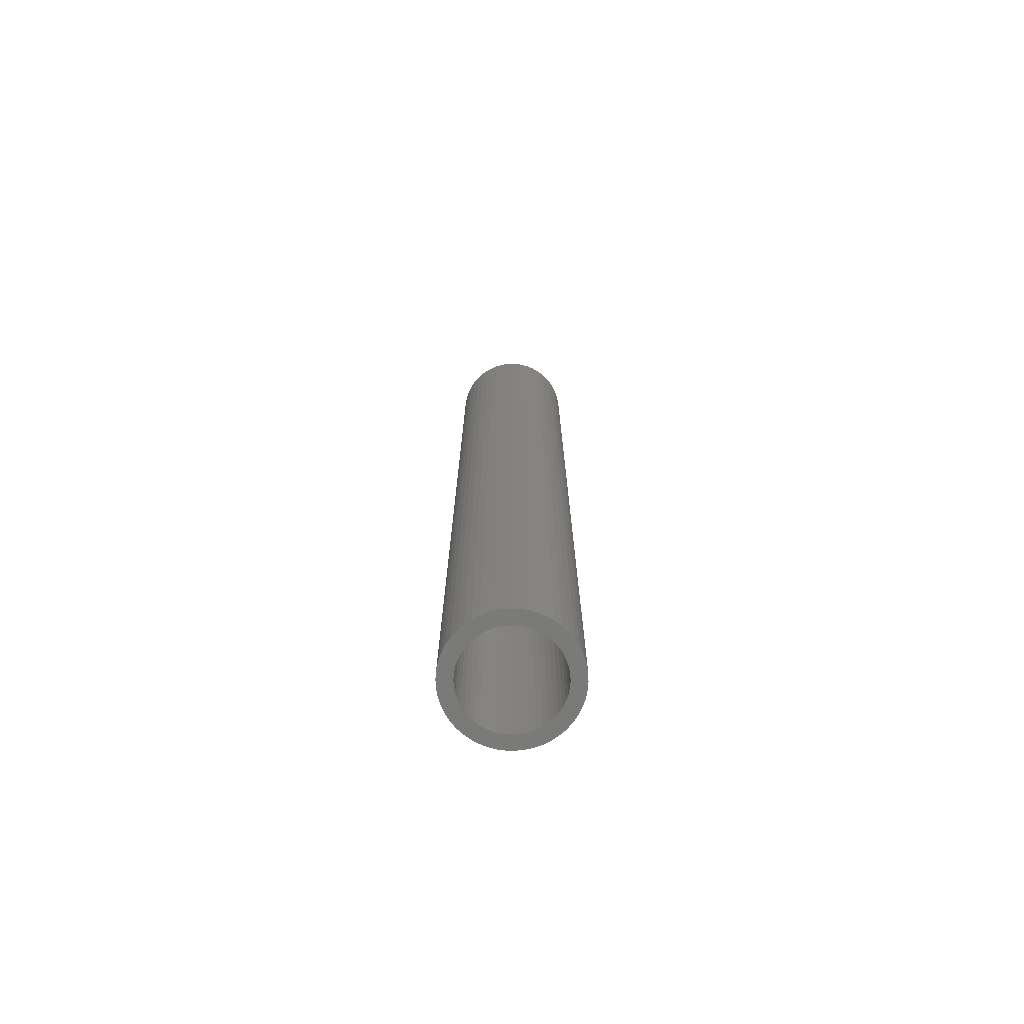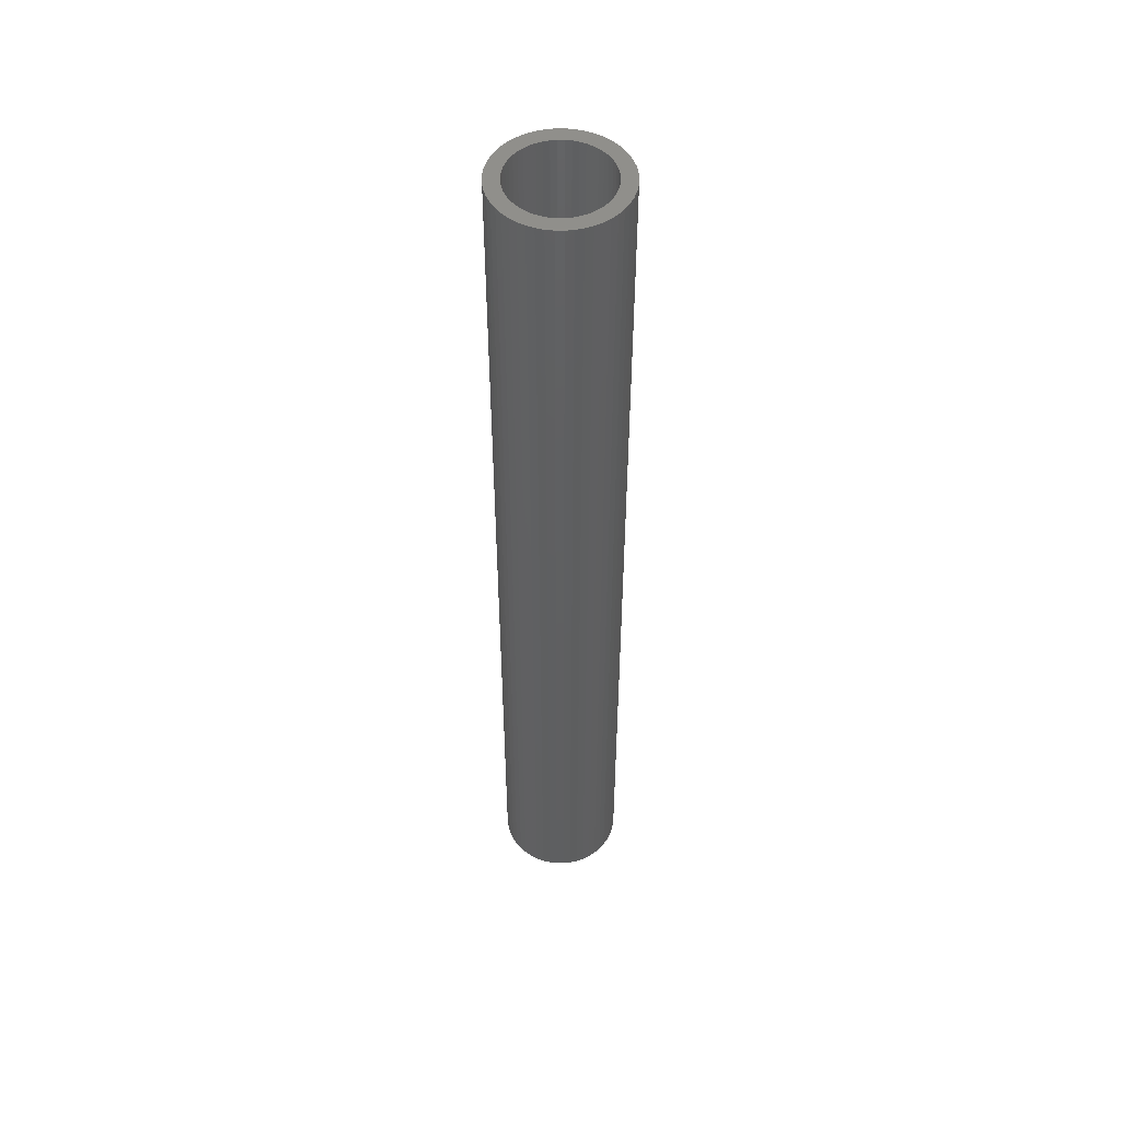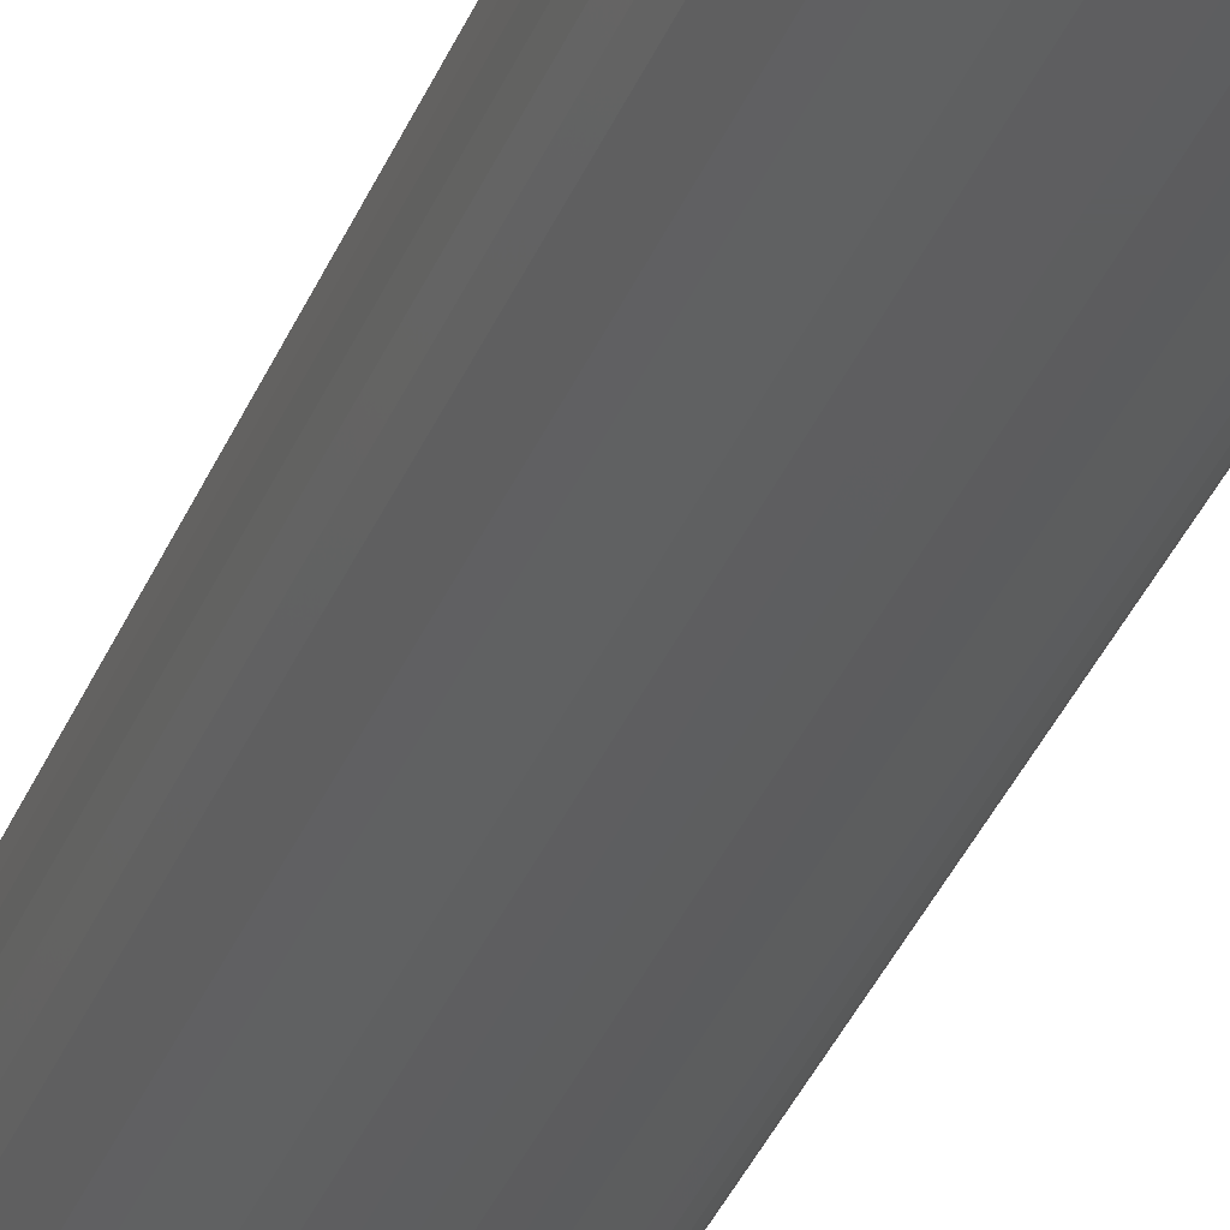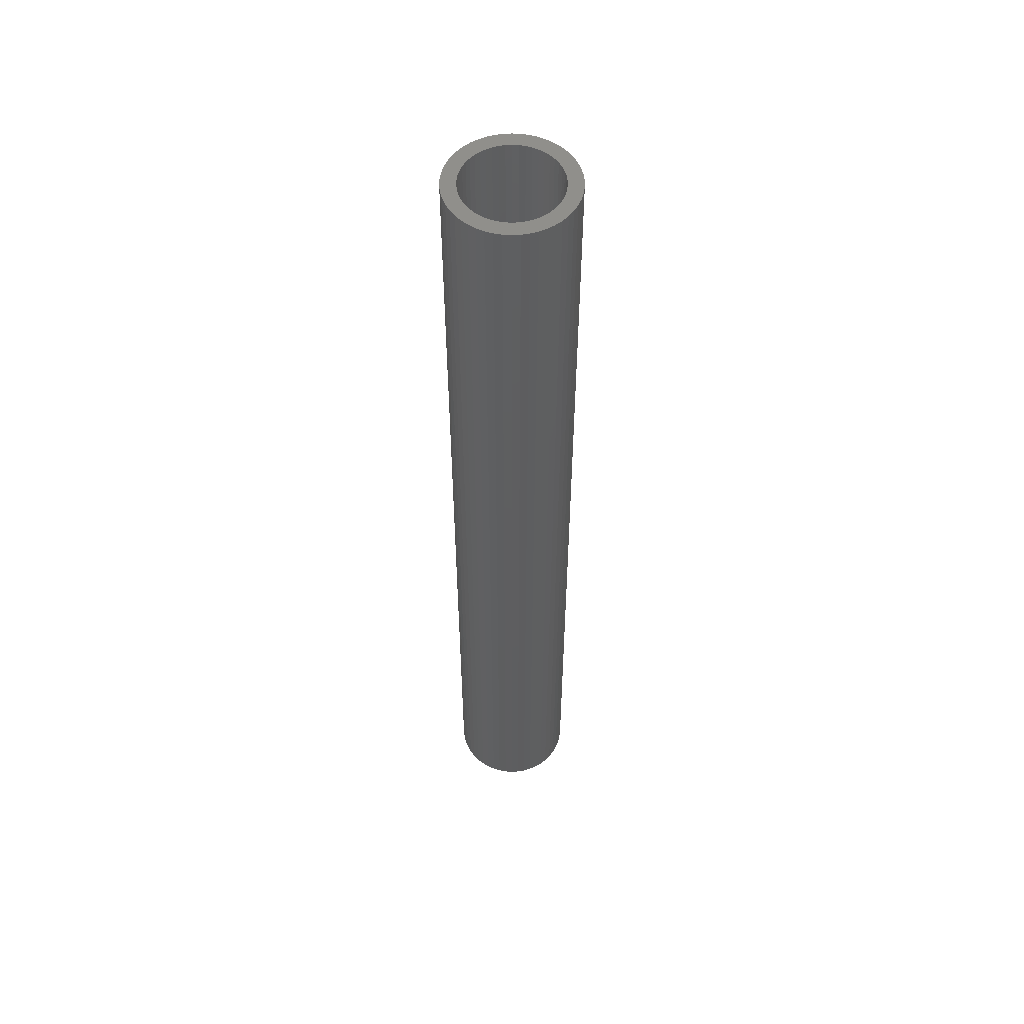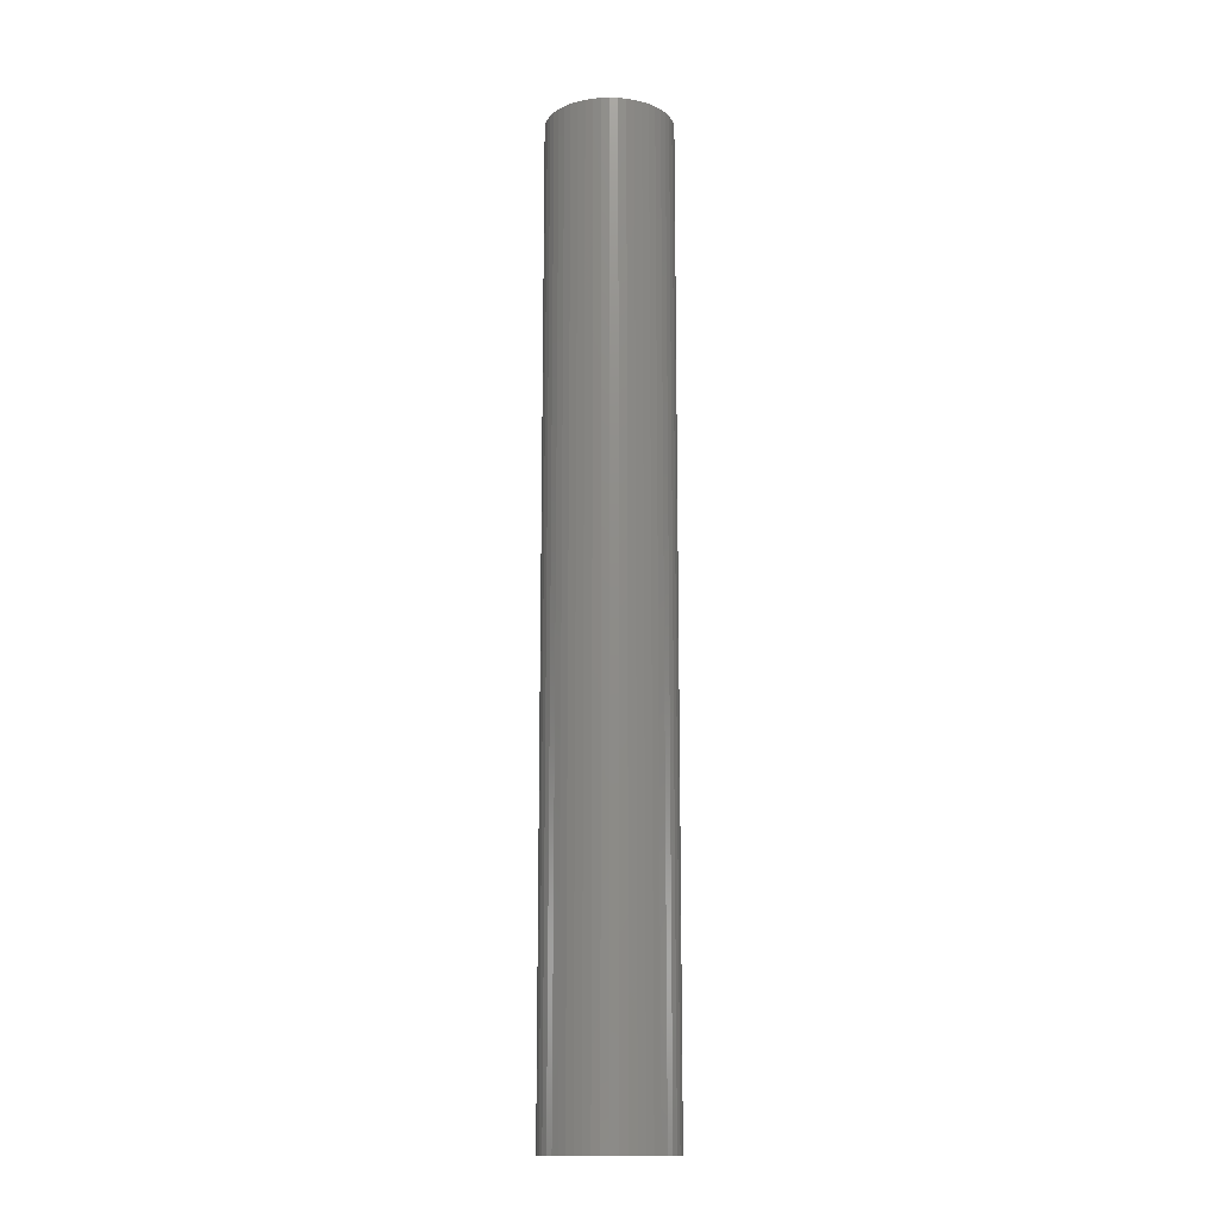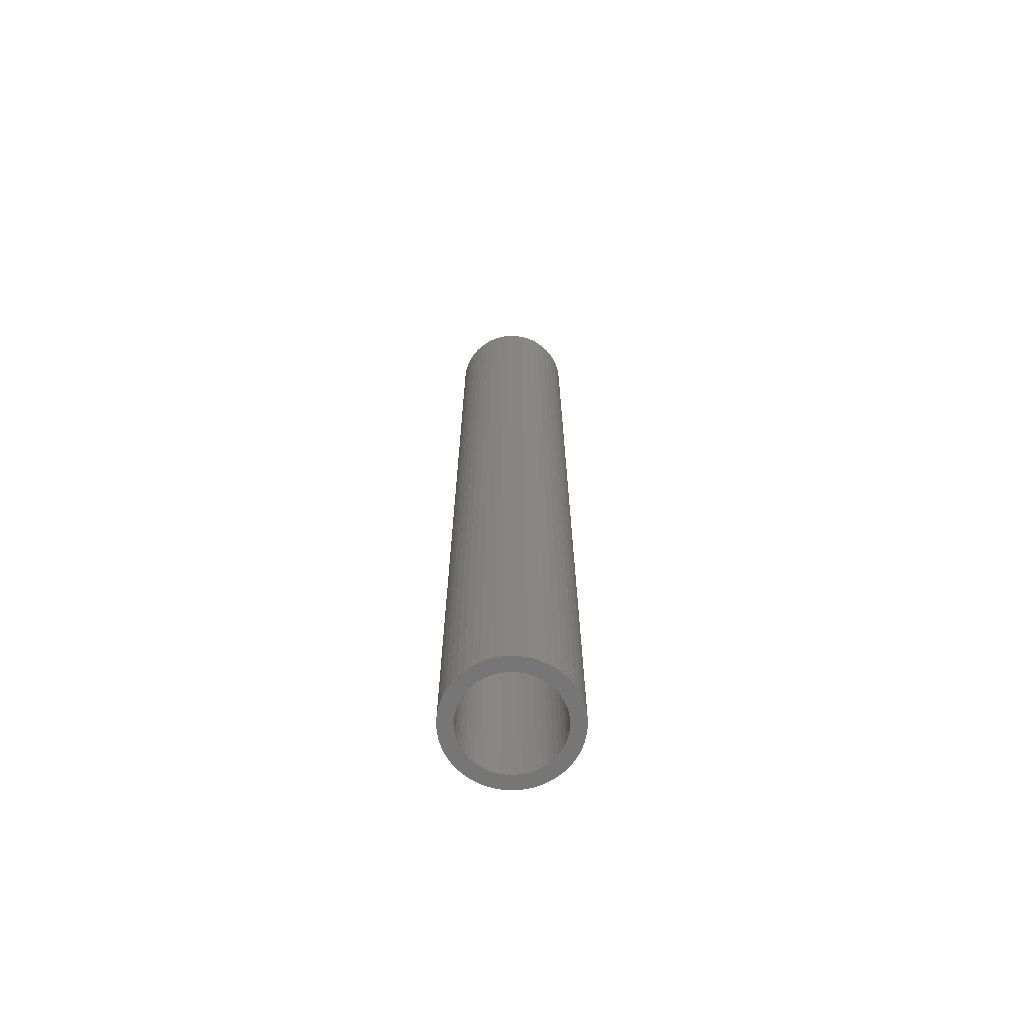
<metadata>
{"format":"stl","ext":"stl","renderer":"f3d","projection":"perspective","resolution":1024,"background":"white","views":[{"elev":-73.3,"azim":-87.4,"up":"+Z"},{"elev":50.8,"azim":108.6,"up":"+Z"},{"elev":-33.3,"azim":-19.0,"up":"+Y"},{"elev":53.9,"azim":61.5,"up":"+Z"},{"elev":-14.6,"azim":46.5,"up":"+Z"},{"elev":-68.6,"azim":-87.4,"up":"+Z"}]}
</metadata>
<code>
# stl→obj: 200 verts, 400 faces
v 2.35 0 18
v 2.331 0.2945 -18
v 2.331 0.2945 18
v 2.35 0 -18
v -2.35 0 -18
v -2.331 0.2945 18
v -2.331 0.2945 -18
v -2.35 0 18
v 0.1476 2.345 -18
v -0.1476 2.345 18
v 0.1476 2.345 18
v -0.1476 2.345 -18
v -0.1476 -2.345 -18
v 0.1476 -2.345 18
v -0.1476 -2.345 18
v 0.1476 -2.345 -18
v 1.713 1.609 -18
v 1.498 1.811 18
v 1.713 1.609 18
v 1.498 1.811 -18
v -1.498 1.811 -18
v -1.713 1.609 18
v -1.498 1.811 18
v -1.713 1.609 -18
v -0.7262 2.235 -18
v -1.001 2.126 18
v -0.7262 2.235 18
v -1.001 2.126 -18
v 2.185 0.8651 18
v 2.059 1.132 -18
v 2.059 1.132 18
v 2.185 0.8651 -18
v 1.901 1.381 -18
v 1.901 1.381 18
v 1.001 2.126 -18
v 0.7262 2.235 18
v 1.001 2.126 18
v 0.7262 2.235 -18
v 1.259 1.984 18
v 1.259 1.984 -18
v -2.185 0.8651 -18
v -2.059 1.132 18
v -2.059 1.132 -18
v -2.185 0.8651 18
v -1.901 1.381 -18
v -1.901 1.381 18
v 1.8 0 18
v 1.786 0.2256 18
v 2.276 0.5844 18
v 2.331 -0.2945 18
v 1.743 0.4476 18
v 1.786 -0.2256 18
v 1.674 0.6626 18
v 2.276 -0.5844 18
v 1.577 0.8672 18
v 1.743 -0.4476 18
v 2.185 -0.8651 18
v 1.456 1.058 18
v 1.312 1.232 18
v 1.147 1.387 18
v 0.9645 1.52 18
v 0.7664 1.629 18
v 0.5562 1.712 18
v 0.4403 2.308 18
v 0.3373 1.768 18
v 0.113 1.796 18
v -0.113 1.796 18
v -0.3373 1.768 18
v -0.4403 2.308 18
v -0.5562 1.712 18
v -0.7664 1.629 18
v -0.9645 1.52 18
v -1.259 1.984 18
v -1.147 1.387 18
v -1.312 1.232 18
v -1.456 1.058 18
v -1.577 0.8672 18
v -1.674 0.6626 18
v -1.743 0.4476 18
v 1.674 -0.6626 18
v 2.059 -1.132 18
v 1.577 -0.8672 18
v 1.901 -1.381 18
v 1.456 -1.058 18
v 1.713 -1.609 18
v 1.312 -1.232 18
v 1.498 -1.811 18
v 1.147 -1.387 18
v 1.259 -1.984 18
v 0.9645 -1.52 18
v 1.001 -2.126 18
v 0.7664 -1.629 18
v 0.7262 -2.235 18
v 0.5562 -1.712 18
v 0.4403 -2.308 18
v 0.3373 -1.768 18
v 0.113 -1.796 18
v -0.113 -1.796 18
v -0.3373 -1.768 18
v -0.4403 -2.308 18
v -0.5562 -1.712 18
v -0.7262 -2.235 18
v -0.7664 -1.629 18
v -1.001 -2.126 18
v -0.9645 -1.52 18
v -1.259 -1.984 18
v -1.147 -1.387 18
v -1.498 -1.811 18
v -1.312 -1.232 18
v -1.713 -1.609 18
v -1.456 -1.058 18
v -1.901 -1.381 18
v -1.577 -0.8672 18
v -2.059 -1.132 18
v -1.674 -0.6626 18
v -2.185 -0.8651 18
v -1.743 -0.4476 18
v -2.276 -0.5844 18
v -1.786 -0.2256 18
v -2.331 -0.2945 18
v -1.8 0 18
v -2.276 0.5844 18
v -1.786 0.2256 18
v -1.259 1.984 -18
v -0.4403 2.308 -18
v 1.8 0 -18
v 2.331 -0.2945 -18
v 1.786 -0.2256 -18
v 2.276 -0.5844 -18
v 1.743 -0.4476 -18
v 2.185 -0.8651 -18
v 1.786 0.2256 -18
v 1.674 -0.6626 -18
v 2.059 -1.132 -18
v 2.276 0.5844 -18
v 1.577 -0.8672 -18
v 1.901 -1.381 -18
v 1.743 0.4476 -18
v 1.456 -1.058 -18
v 1.713 -1.609 -18
v 1.312 -1.232 -18
v 1.498 -1.811 -18
v 1.147 -1.387 -18
v 1.259 -1.984 -18
v 0.9645 -1.52 -18
v 1.001 -2.126 -18
v 0.7664 -1.629 -18
v 0.7262 -2.235 -18
v 0.5562 -1.712 -18
v 0.4403 -2.308 -18
v 0.3373 -1.768 -18
v 0.113 -1.796 -18
v -0.113 -1.796 -18
v -0.3373 -1.768 -18
v -0.4403 -2.308 -18
v -0.5562 -1.712 -18
v -0.7262 -2.235 -18
v -0.7664 -1.629 -18
v -1.001 -2.126 -18
v -0.9645 -1.52 -18
v -1.259 -1.984 -18
v -1.147 -1.387 -18
v -1.498 -1.811 -18
v -1.312 -1.232 -18
v -1.713 -1.609 -18
v -1.456 -1.058 -18
v -1.901 -1.381 -18
v -1.577 -0.8672 -18
v -2.059 -1.132 -18
v -1.674 -0.6626 -18
v -2.185 -0.8651 -18
v -1.743 -0.4476 -18
v 1.674 0.6626 -18
v 1.577 0.8672 -18
v 1.456 1.058 -18
v 1.312 1.232 -18
v 1.147 1.387 -18
v 0.9645 1.52 -18
v 0.7664 1.629 -18
v 0.5562 1.712 -18
v 0.4403 2.308 -18
v 0.3373 1.768 -18
v 0.113 1.796 -18
v -0.113 1.796 -18
v -0.3373 1.768 -18
v -0.5562 1.712 -18
v -0.7664 1.629 -18
v -0.9645 1.52 -18
v -1.147 1.387 -18
v -1.312 1.232 -18
v -1.456 1.058 -18
v -1.577 0.8672 -18
v -1.674 0.6626 -18
v -1.743 0.4476 -18
v -2.276 0.5844 -18
v -1.786 0.2256 -18
v -1.8 0 -18
v -2.276 -0.5844 -18
v -1.786 -0.2256 -18
v -2.331 -0.2945 -18
f 1 2 3
f 2 1 4
f 5 6 7
f 6 5 8
f 9 10 11
f 10 9 12
f 13 14 15
f 14 13 16
f 17 18 19
f 18 17 20
f 21 22 23
f 22 21 24
f 25 26 27
f 26 25 28
f 29 30 31
f 30 29 32
f 31 33 34
f 33 31 30
f 35 36 37
f 36 35 38
f 20 39 18
f 39 20 40
f 41 42 43
f 42 41 44
f 45 22 24
f 22 45 46
f 47 1 3
f 48 3 49
f 1 47 50
f 51 49 29
f 52 50 47
f 53 29 31
f 50 52 54
f 55 31 34
f 56 54 52
f 54 56 57
f 3 48 47
f 49 51 48
f 58 34 19
f 29 53 51
f 31 55 53
f 59 19 18
f 34 58 55
f 19 59 58
f 60 18 39
f 18 60 59
f 61 39 37
f 39 61 60
f 37 62 61
f 36 62 37
f 36 63 62
f 64 63 36
f 64 65 63
f 11 65 64
f 11 66 65
f 11 67 66
f 10 67 11
f 10 68 67
f 69 68 10
f 69 70 68
f 27 70 69
f 27 71 70
f 26 71 27
f 71 26 72
f 73 72 26
f 72 73 74
f 23 74 73
f 74 23 75
f 22 75 23
f 75 22 76
f 46 76 22
f 76 46 77
f 42 77 46
f 77 42 78
f 44 78 42
f 78 44 79
f 80 57 56
f 57 80 81
f 82 81 80
f 81 82 83
f 84 83 82
f 83 84 85
f 86 85 84
f 85 86 87
f 88 87 86
f 87 88 89
f 90 89 88
f 89 90 91
f 92 91 90
f 92 93 91
f 94 93 92
f 94 95 93
f 96 95 94
f 96 14 95
f 97 14 96
f 98 14 97
f 98 15 14
f 99 15 98
f 99 100 15
f 101 100 99
f 101 102 100
f 103 102 101
f 104 103 105
f 103 104 102
f 106 105 107
f 105 106 104
f 108 107 109
f 110 109 111
f 107 108 106
f 112 111 113
f 114 113 115
f 109 110 108
f 116 115 117
f 118 117 119
f 120 119 121
f 122 79 44
f 111 112 110
f 79 122 123
f 113 114 112
f 6 123 122
f 115 116 114
f 123 6 121
f 117 118 116
f 8 121 6
f 119 120 118
f 121 8 120
f 28 73 26
f 73 28 124
f 125 27 69
f 27 125 25
f 126 4 127
f 128 127 129
f 4 126 2
f 130 129 131
f 132 2 126
f 133 131 134
f 2 132 135
f 136 134 137
f 138 135 132
f 135 138 32
f 127 128 126
f 129 130 128
f 139 137 140
f 131 133 130
f 134 136 133
f 141 140 142
f 137 139 136
f 140 141 139
f 143 142 144
f 142 143 141
f 145 144 146
f 144 145 143
f 146 147 145
f 148 147 146
f 148 149 147
f 150 149 148
f 150 151 149
f 16 151 150
f 16 152 151
f 16 153 152
f 13 153 16
f 13 154 153
f 155 154 13
f 155 156 154
f 157 156 155
f 157 158 156
f 159 158 157
f 158 159 160
f 161 160 159
f 160 161 162
f 163 162 161
f 162 163 164
f 165 164 163
f 164 165 166
f 167 166 165
f 166 167 168
f 169 168 167
f 168 169 170
f 171 170 169
f 170 171 172
f 173 32 138
f 32 173 30
f 174 30 173
f 30 174 33
f 175 33 174
f 33 175 17
f 176 17 175
f 17 176 20
f 177 20 176
f 20 177 40
f 178 40 177
f 40 178 35
f 179 35 178
f 179 38 35
f 180 38 179
f 180 181 38
f 182 181 180
f 182 9 181
f 183 9 182
f 184 9 183
f 184 12 9
f 185 12 184
f 185 125 12
f 186 125 185
f 186 25 125
f 187 25 186
f 28 187 188
f 187 28 25
f 124 188 189
f 188 124 28
f 21 189 190
f 24 190 191
f 189 21 124
f 45 191 192
f 43 192 193
f 190 24 21
f 41 193 194
f 195 194 196
f 7 196 197
f 198 172 171
f 191 45 24
f 172 198 199
f 192 43 45
f 200 199 198
f 193 41 43
f 199 200 197
f 194 195 41
f 5 197 200
f 196 7 195
f 197 5 7
f 148 91 93
f 91 148 146
f 49 32 29
f 32 49 135
f 3 135 49
f 135 3 2
f 34 17 19
f 17 34 33
f 38 64 36
f 64 38 181
f 181 11 64
f 11 181 9
f 40 37 39
f 37 40 35
f 43 46 45
f 46 43 42
f 195 44 41
f 44 195 122
f 7 122 195
f 122 7 6
f 124 23 73
f 23 124 21
f 12 69 10
f 69 12 125
f 50 4 1
f 4 50 127
f 57 129 54
f 129 57 131
f 54 127 50
f 127 54 129
f 165 108 110
f 108 165 163
f 169 116 171
f 116 169 114
f 165 112 167
f 112 165 110
f 144 87 89
f 87 144 142
f 198 120 200
f 120 198 118
f 200 8 5
f 8 200 120
f 171 118 198
f 118 171 116
f 85 137 83
f 137 85 140
f 146 89 91
f 89 146 144
f 81 131 57
f 131 81 134
f 83 134 81
f 134 83 137
f 155 15 100
f 15 155 13
f 159 102 104
f 102 159 157
f 157 100 102
f 100 157 155
f 167 114 169
f 114 167 112
f 142 85 87
f 85 142 140
f 150 93 95
f 93 150 148
f 16 95 14
f 95 16 150
f 161 104 106
f 104 161 159
f 163 106 108
f 106 163 161
f 174 58 175
f 58 174 55
f 182 63 65
f 63 182 180
f 180 62 63
f 62 180 179
f 187 70 71
f 70 187 186
f 78 192 77
f 192 78 193
f 130 52 128
f 52 130 56
f 177 59 60
f 59 177 176
f 183 65 66
f 65 183 182
f 178 60 61
f 60 178 177
f 123 194 79
f 194 123 196
f 76 190 75
f 190 76 191
f 186 68 70
f 68 186 185
f 190 74 75
f 74 190 189
f 126 48 132
f 48 126 47
f 145 92 90
f 92 145 147
f 175 59 176
f 59 175 58
f 184 66 67
f 66 184 183
f 179 61 62
f 61 179 178
f 121 196 123
f 196 121 197
f 79 193 78
f 193 79 194
f 77 191 76
f 191 77 192
f 185 67 68
f 67 185 184
f 189 72 74
f 72 189 188
f 188 71 72
f 71 188 187
f 128 47 126
f 47 128 52
f 152 98 97
f 98 152 153
f 115 172 117
f 172 115 170
f 113 170 115
f 170 113 168
f 151 97 96
f 97 151 152
f 173 55 174
f 55 173 53
f 138 53 173
f 53 138 51
f 132 51 138
f 51 132 48
f 136 80 133
f 80 136 82
f 133 56 130
f 56 133 80
f 141 88 86
f 88 141 143
f 141 84 139
f 84 141 86
f 139 82 136
f 82 139 84
f 158 105 103
f 105 158 160
f 111 168 113
f 168 111 166
f 147 94 92
f 94 147 149
f 149 96 94
f 96 149 151
f 143 90 88
f 90 143 145
f 160 107 105
f 107 160 162
f 154 101 99
f 101 154 156
f 162 109 107
f 109 162 164
f 117 199 119
f 199 117 172
f 119 197 121
f 197 119 199
f 156 103 101
f 103 156 158
f 153 99 98
f 99 153 154
f 109 166 111
f 166 109 164

</code>
